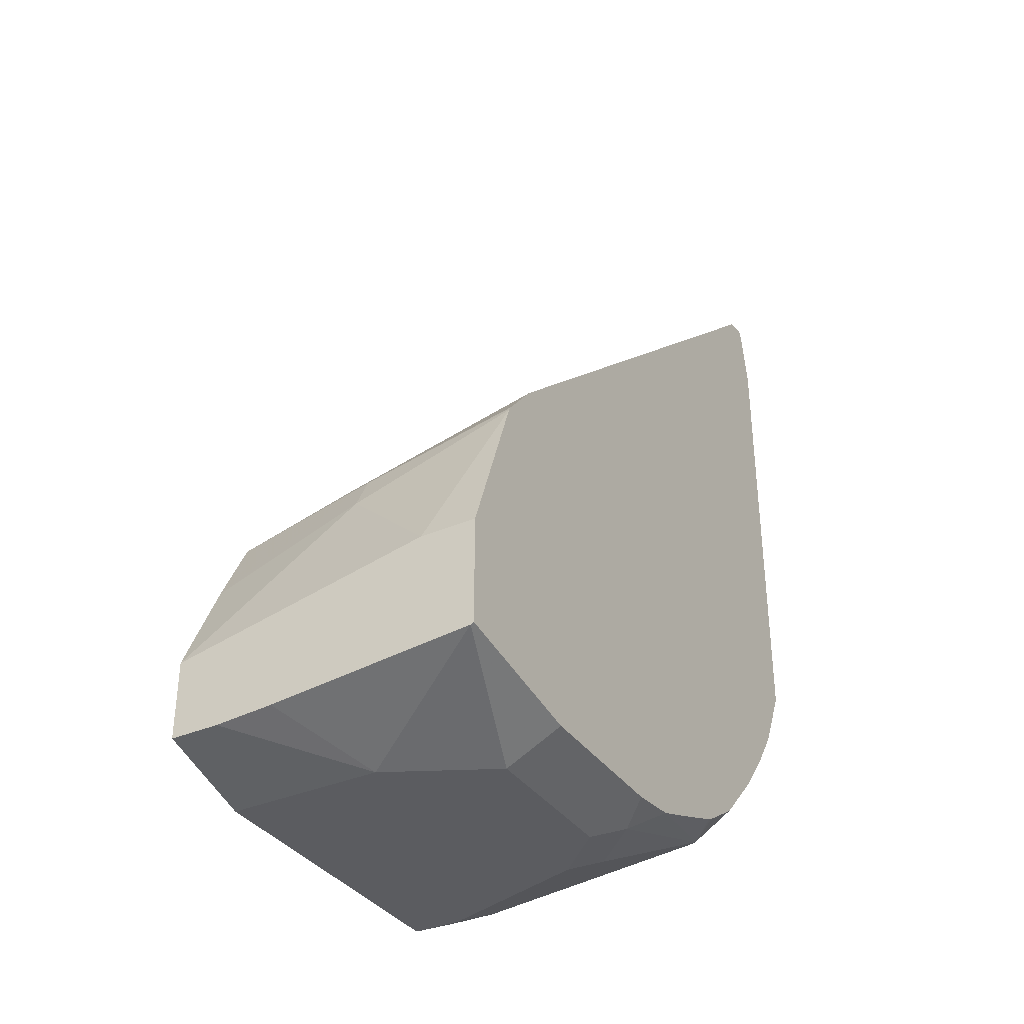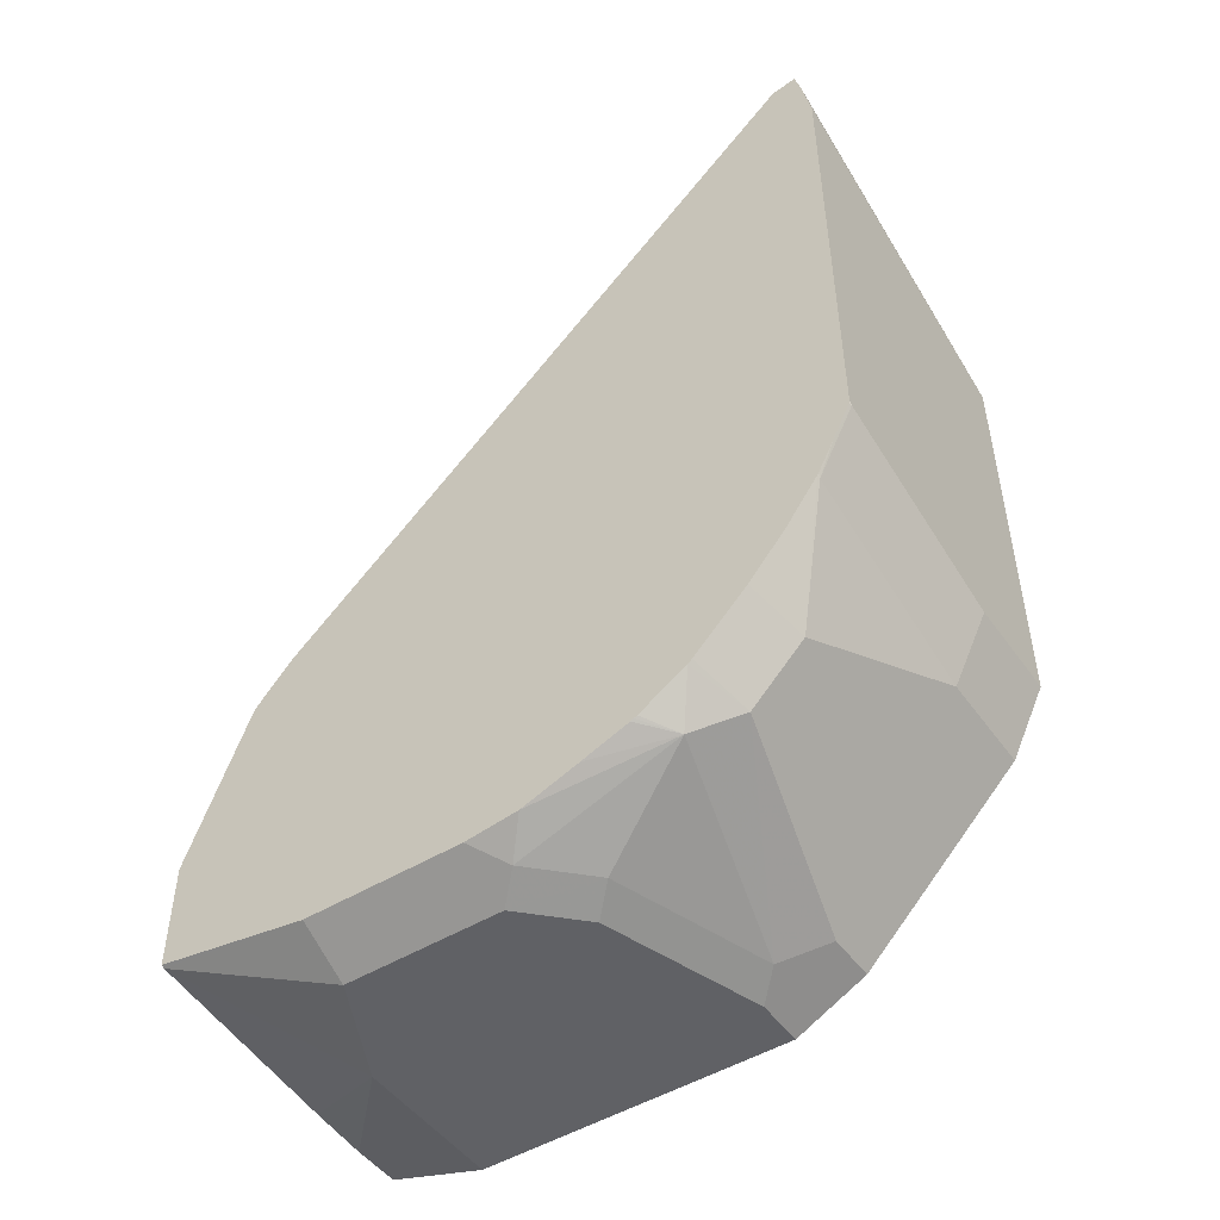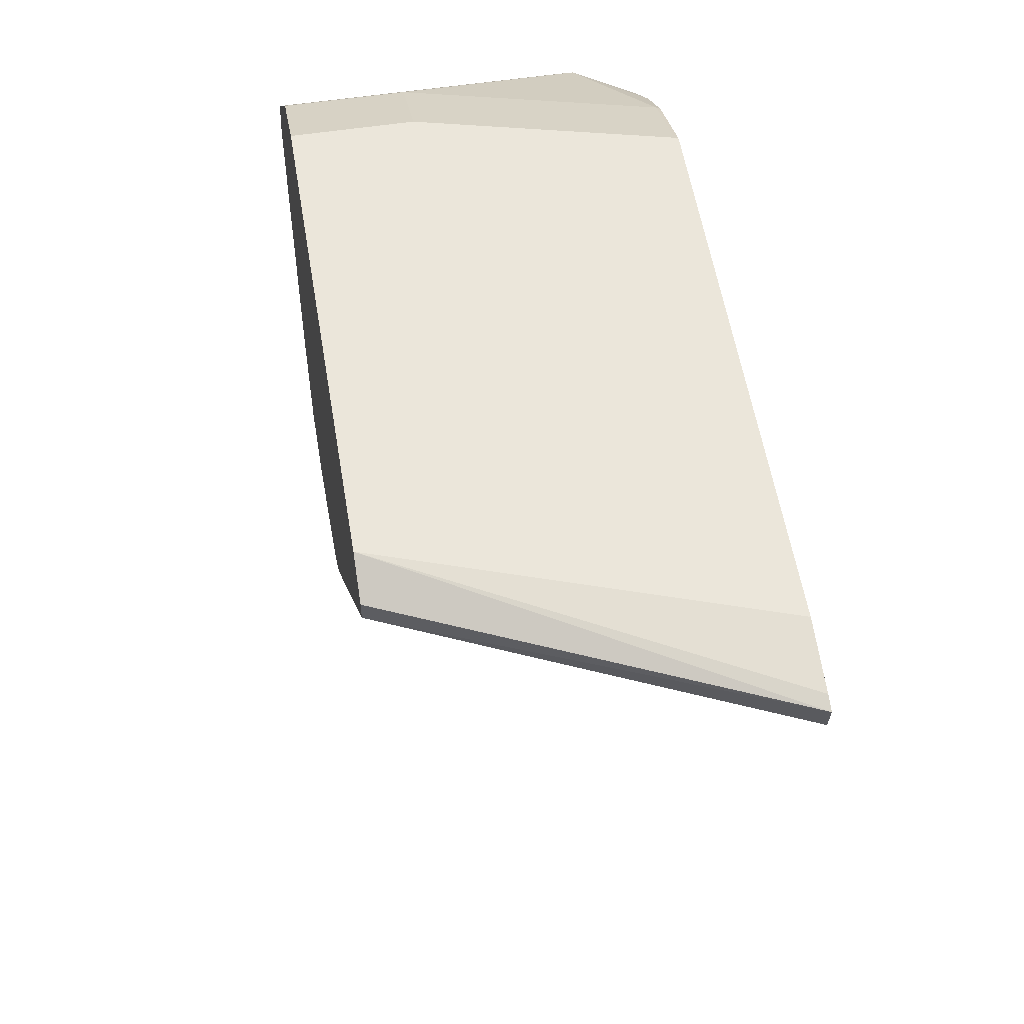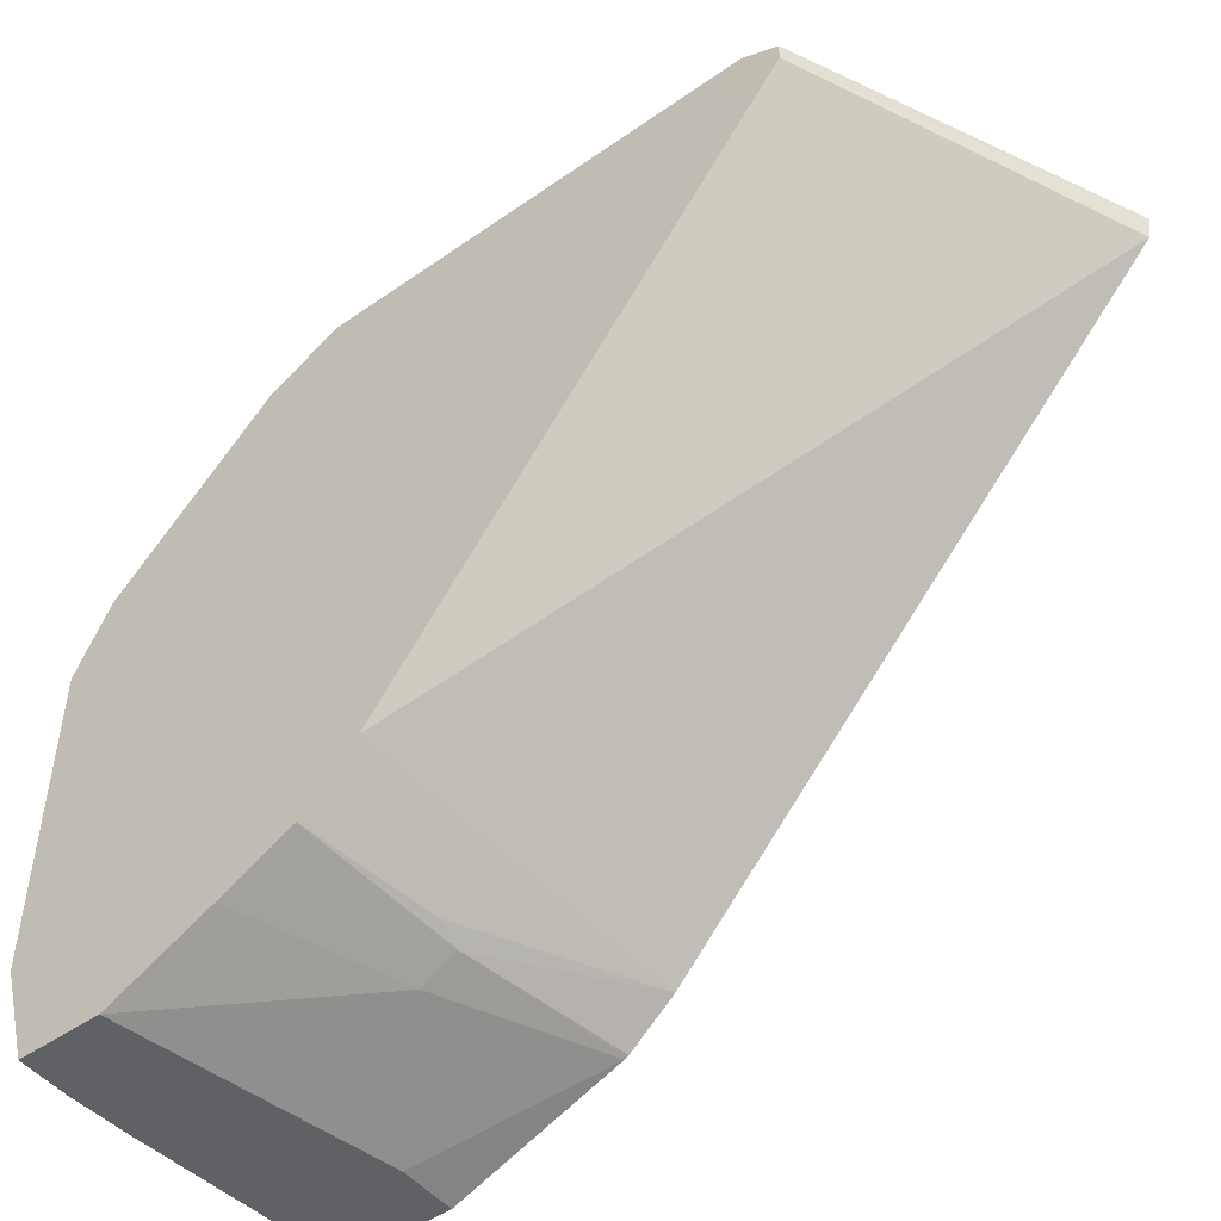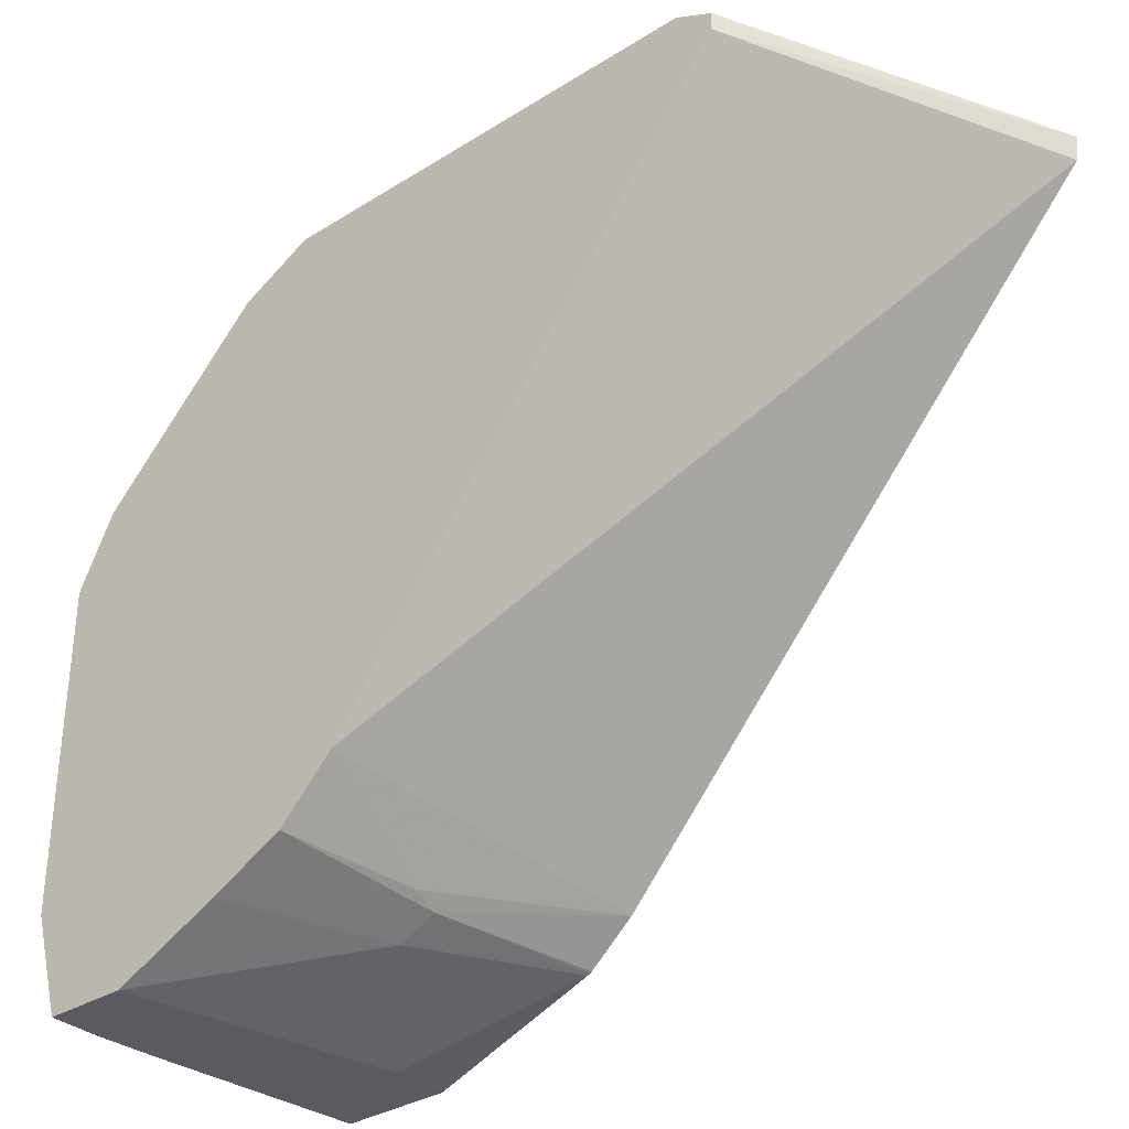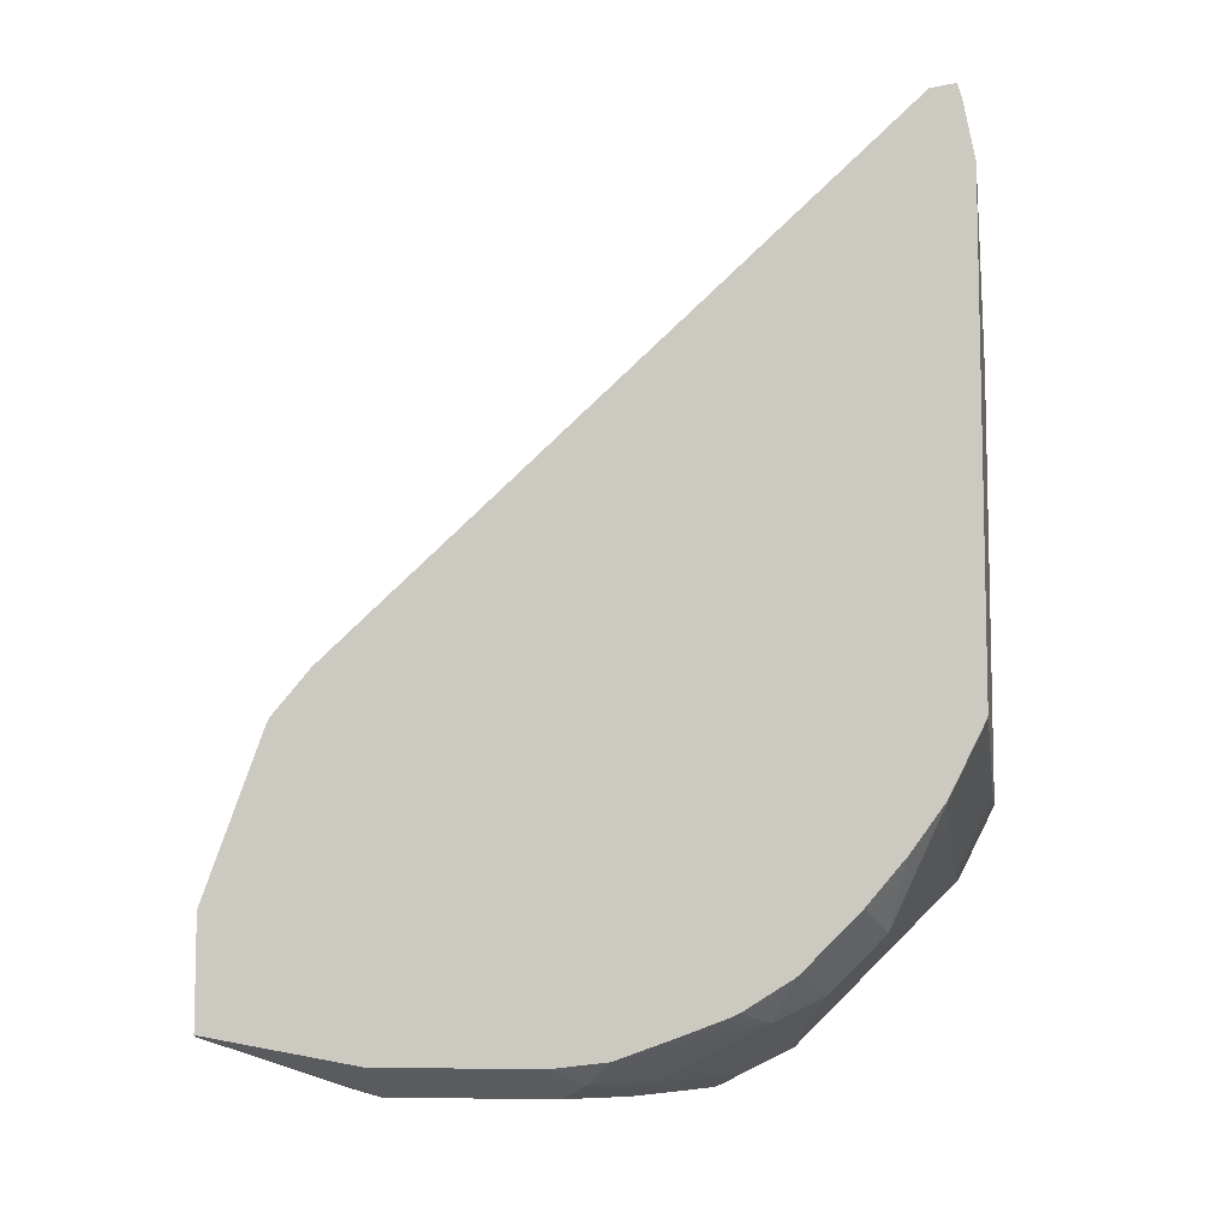
<metadata>
{"format":"obj","ext":"obj","renderer":"f3d","projection":"perspective","resolution":1024,"background":"white","views":[{"elev":-35.3,"azim":29.9,"up":"+Z"},{"elev":-49.0,"azim":124.1,"up":"+Z"},{"elev":54.8,"azim":-9.2,"up":"+Y"},{"elev":-48.9,"azim":-52.2,"up":"+Y"},{"elev":-33.5,"azim":-49.5,"up":"+Y"},{"elev":-8.0,"azim":99.6,"up":"+Z"}]}
</metadata>
<code>
v 0.00212 0.3554 -0.7185
v 0.00212 0.4218 -0.7381
v 0.03515 0.3554 -0.7185
v 0.00212 0.3554 -0.6658
v 0.00212 0.6326 -0.7381
v 0.1055 0.4218 -0.7381
v 0.07423 0.3554 -0.7159
v 0.1757 0.3554 -0.6307
v 0.1055 0.3867 -0.5624
v 0.00212 0.3867 -0.5975
v 0.00212 0.6575 -0.7257
v 0.03515 0.6326 -0.7381
v 0.1757 0.457 -0.7381
v 0.2109 0.3554 -0.7029
v 0.213 0.3554 -0.6307
v 0.213 0.3949 -0.5231
v 0.1055 0.3984 -0.5389
v 0.00212 0.3873 -0.5961
v 0.05274 0.6502 -0.7293
v 0.00212 0.6795 -0.7146
v 0.03515 0.6795 -0.7146
v 0.1406 0.5975 -0.7381
v 0.1757 0.5624 -0.7381
v 0.1992 0.457 -0.7264
v 0.213 0.3554 -0.7019
v 0.213 0.457 -0.7194
v 0.213 0.3956 -0.5217
v 0.213 0.3965 -0.5202
v 0.213 0.4211 -0.4914
v 0.08787 0.4042 -0.536
v 0.00212 0.4101 -0.5506
v 0.1582 0.6151 -0.7293
v 0.1757 0.7147 -0.6795
v 0.1933 0.6854 -0.6941
v 0.00212 0.7147 -0.6795
v 0.1933 0.58 -0.7293
v 0.1992 0.5624 -0.7264
v 0.213 0.5624 -0.7194
v 0.213 0.7826 -0.1638
v 0.00212 0.4452 -0.5155
v 0.07031 0.7849 -0.6092
v 0.1757 0.7498 -0.6444
v 0.213 0.7388 -0.6312
v 0.213 0.7036 -0.6664
v 0.213 0.7008 -0.6689
v 0.213 0.6699 -0.6882
v 0.213 0.6678 -0.6892
v 0.213 0.6657 -0.6903
v 0.213 0.6348 -0.7019
v 0.213 0.5975 -0.7153
v 0.00212 0.7849 -0.6092
v 0.213 0.7984 -0.1616
v 0.00212 0.7849 -0.2578
v 0.00212 0.7857 -0.6078
v 0.07031 0.8084 -0.5624
v 0.2109 0.7849 -0.574
v 0.213 0.7848 -0.5731
v 0.213 0.7634 -0.6024
v 0.213 0.801 -0.17
v 0.00212 0.8084 -0.2812
v 0.00212 0.7967 -0.2578
v 0.00212 0.8084 -0.5624
v 0.2109 0.8084 -0.5272
v 0.213 0.7968 -0.5495
v 0.213 0.7857 -0.5716
v 0.213 0.8084 -0.2088
v 0.213 0.8084 -0.5251
v 0.213 0.8079 -0.5274
f 23 36 37
f 24 38 26
f 24 37 38
f 29 39 40
f 29 40 30
f 30 40 31
f 15 29 28
f 33 35 51
f 33 51 41
f 33 41 42
f 23 32 36
f 33 42 43
f 33 43 44
f 32 34 36
f 22 32 23
f 15 27 16
f 20 35 33
f 19 34 32
f 19 33 34
f 19 21 33
f 19 32 22
f 17 31 18
f 17 30 31
f 17 29 30
f 17 28 29
f 17 27 28
f 16 27 17
f 15 28 27
f 15 39 29
f 33 44 45
f 20 33 21
f 33 45 34
f 56 65 57
f 34 46 47
f 63 68 64
f 15 52 39
f 63 67 68
f 59 66 60
f 56 64 65
f 56 63 64
f 55 67 63
f 55 66 67
f 55 60 66
f 55 62 60
f 54 62 55
f 52 61 53
f 52 60 61
f 52 59 60
f 34 45 46
f 42 58 43
f 42 56 57
f 41 56 42
f 41 63 56
f 41 55 63
f 41 54 55
f 41 51 54
f 39 53 40
f 39 52 53
f 36 38 37
f 36 50 38
f 34 50 36
f 34 49 50
f 34 48 49
f 34 47 48
f 42 57 58
f 15 59 52
f 2 23 13
f 15 67 66
f 4 8 9
f 3 6 7
f 2 13 6
f 2 22 23
f 2 12 22
f 2 5 12
f 1 5 2
f 1 11 5
f 1 20 11
f 1 35 20
f 1 51 35
f 1 54 51
f 1 62 54
f 1 60 62
f 1 61 60
f 1 53 61
f 1 40 53
f 1 31 40
f 15 66 59
f 1 10 18
f 1 4 10
f 1 8 4
f 1 15 8
f 1 25 15
f 1 14 25
f 1 7 14
f 1 3 7
f 1 6 3
f 1 2 6
f 4 9 10
f 5 11 12
f 1 18 31
f 6 14 7
f 6 13 14
f 15 68 67
f 15 64 68
f 15 65 64
f 15 57 65
f 15 58 57
f 15 44 43
f 15 45 44
f 15 46 45
f 15 47 46
f 15 48 47
f 15 49 48
f 15 50 49
f 15 38 50
f 15 26 38
f 15 43 58
f 14 26 25
f 8 15 16
f 15 25 26
f 8 16 9
f 9 16 17
f 9 18 10
f 11 19 12
f 9 17 18
f 11 21 19
f 12 19 22
f 13 23 37
f 13 37 24
f 13 24 14
f 14 24 26
f 11 20 21

</code>
